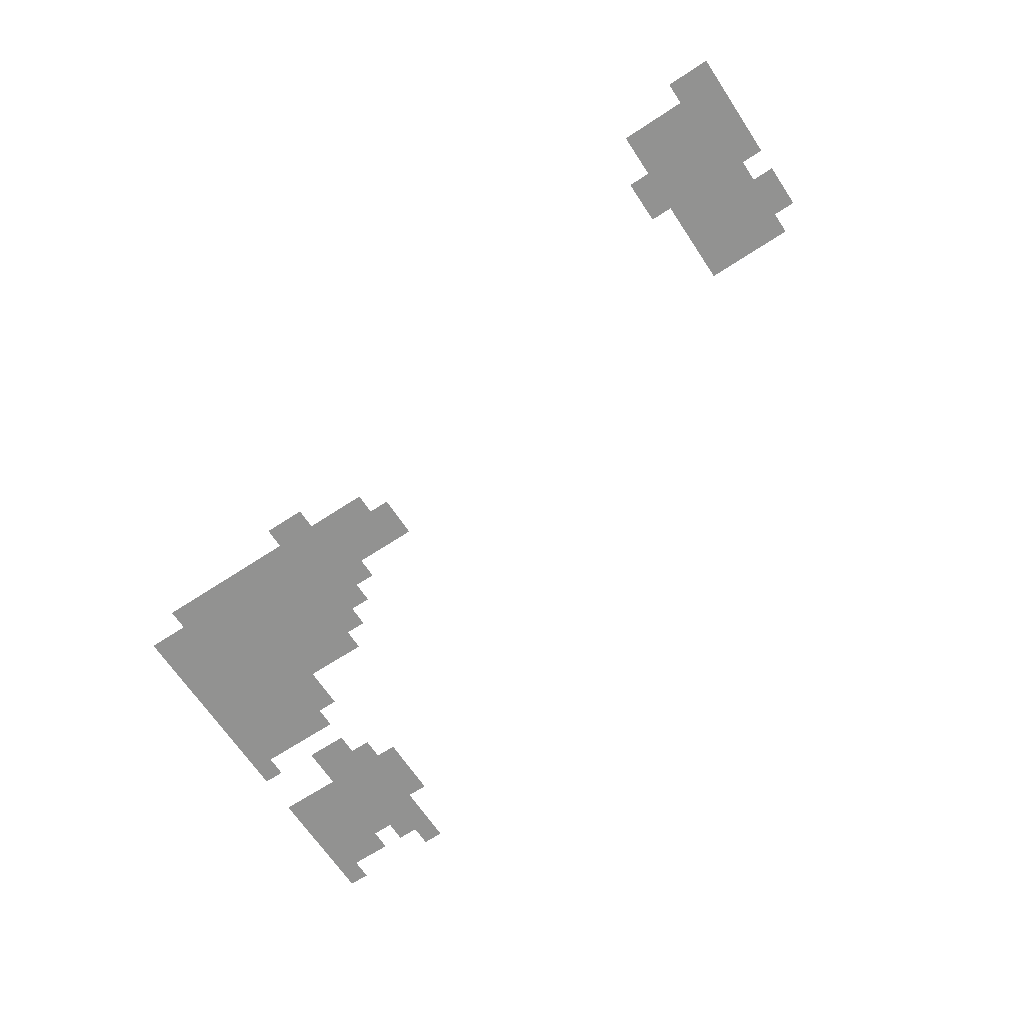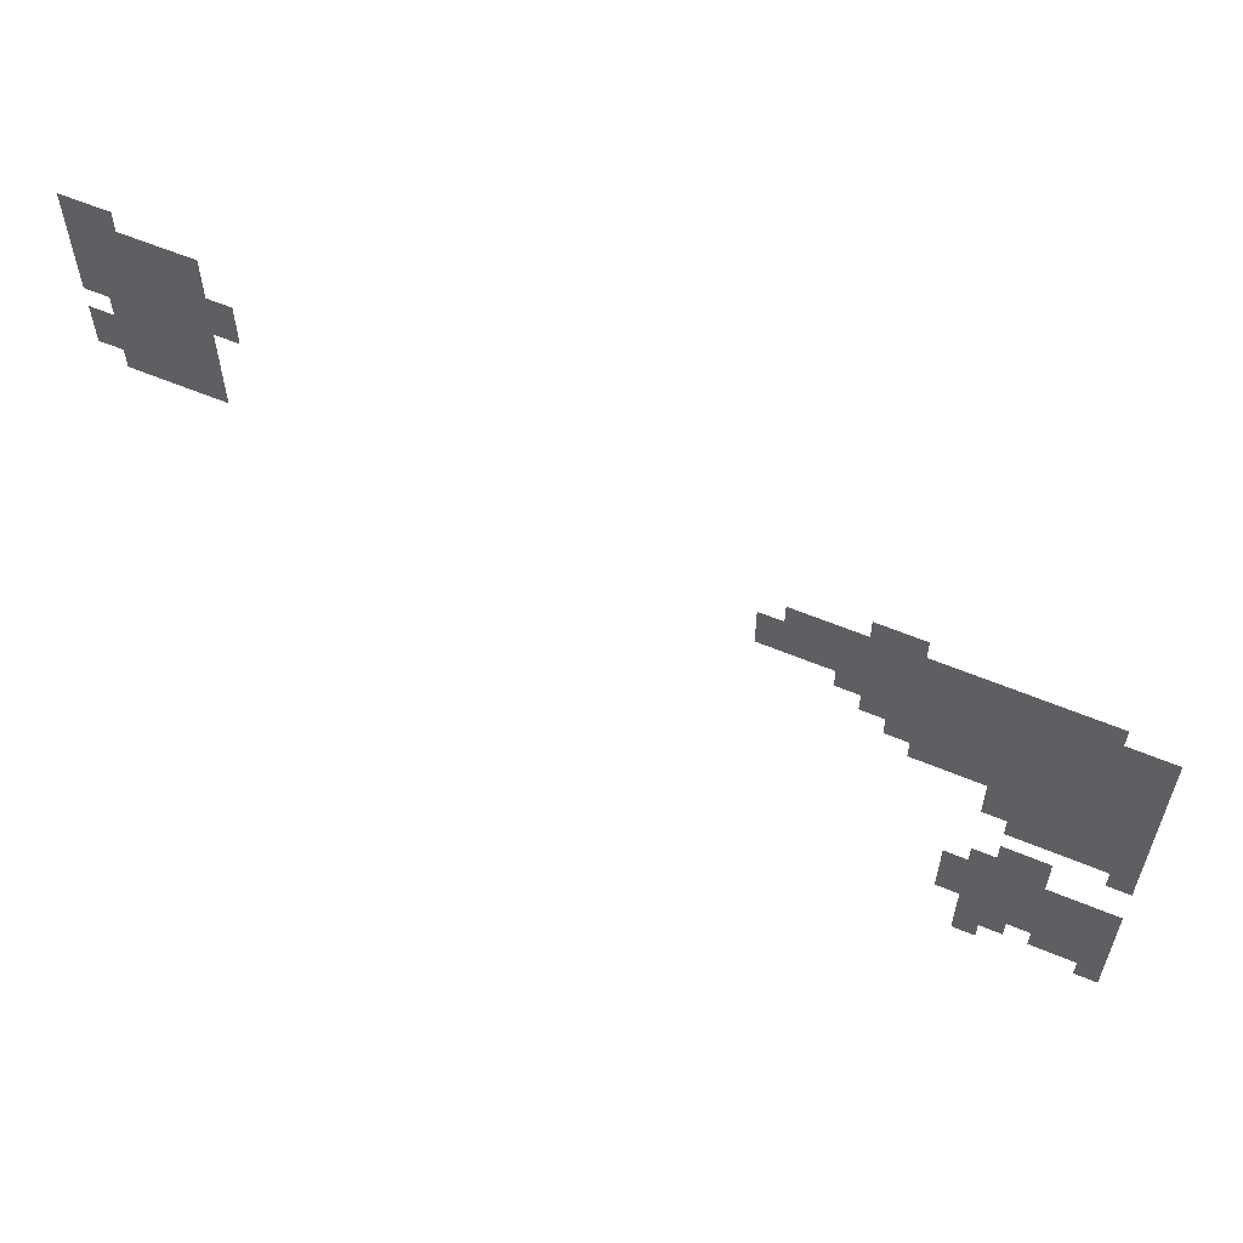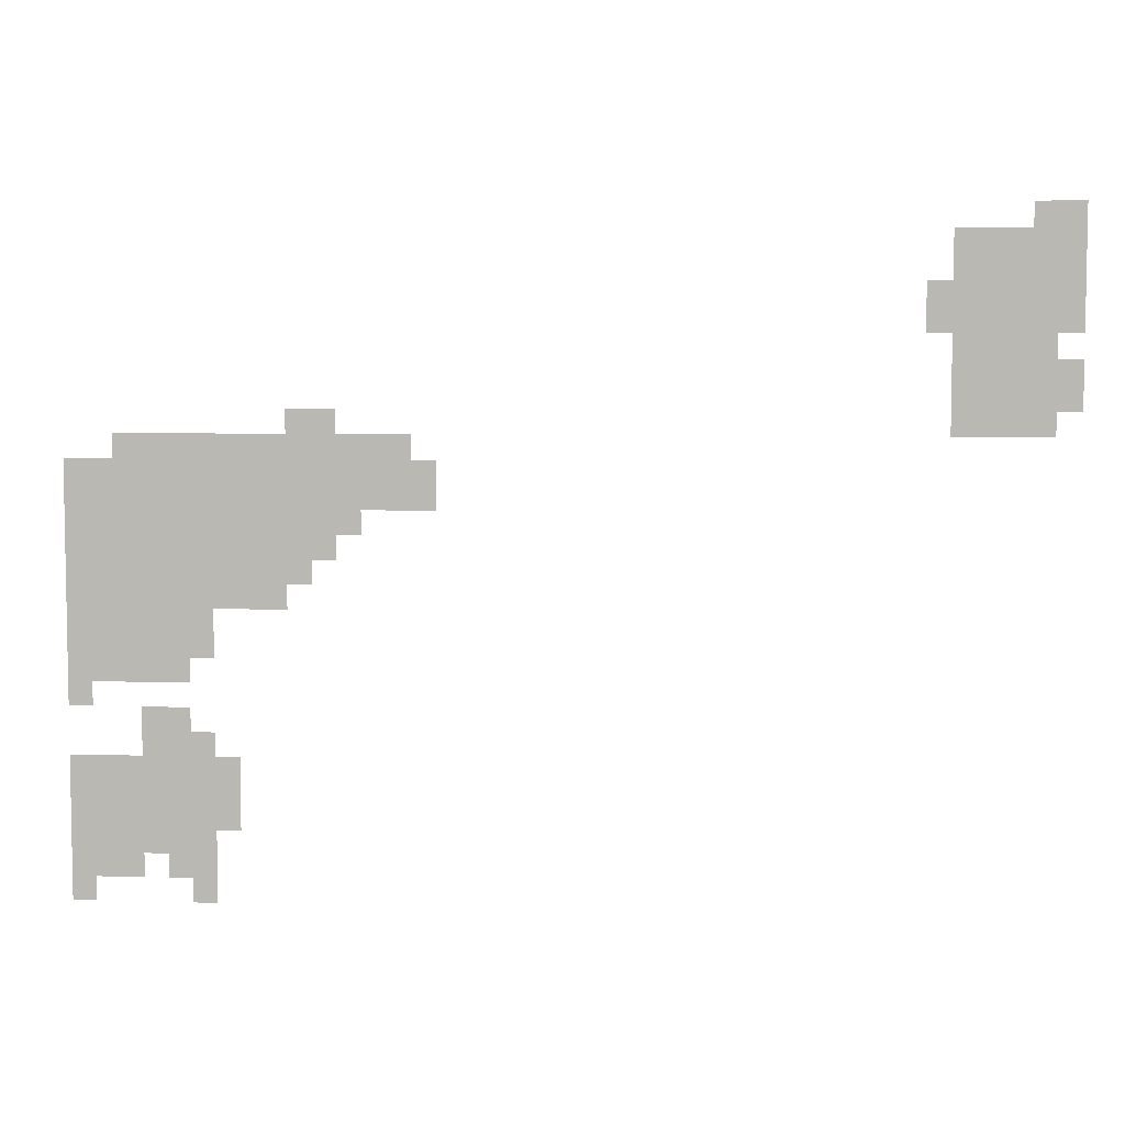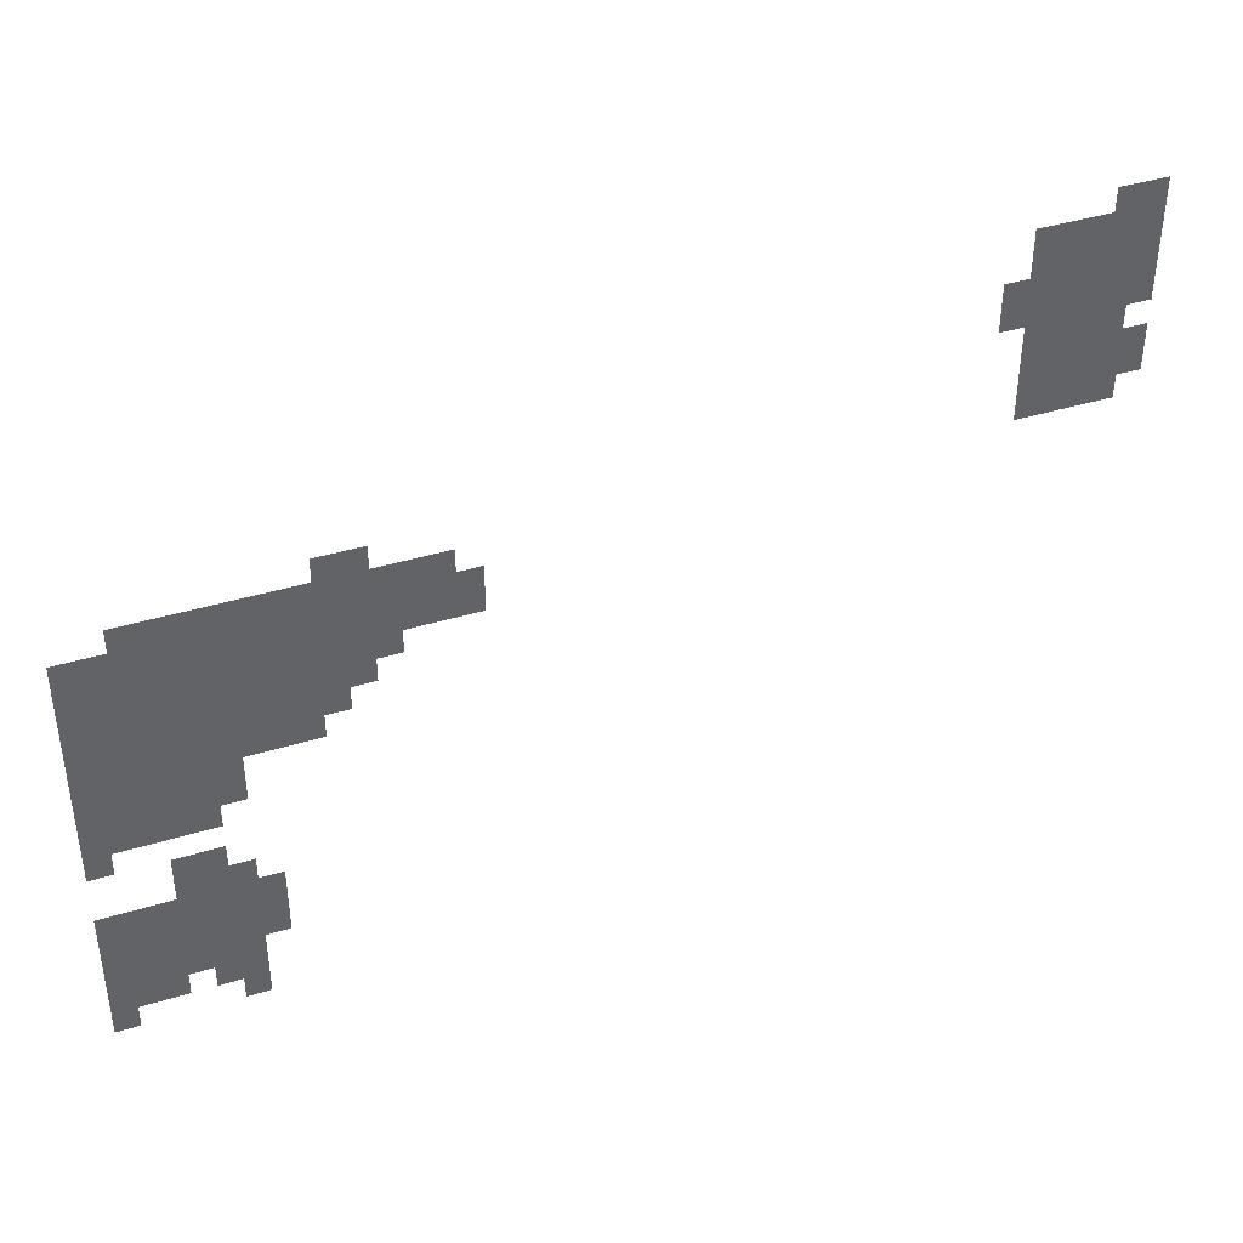
<metadata>
{"format":"obj","ext":"obj","renderer":"f3d","projection":"perspective","resolution":1024,"background":"white","views":[{"elev":-66.3,"azim":-146.5,"up":"+Z"},{"elev":59.4,"azim":23.3,"up":"+Y"},{"elev":6.2,"azim":-174.6,"up":"+Y"},{"elev":40.5,"azim":159.5,"up":"+Y"}]}
</metadata>
<code>
v -1824 -144 0
v -1872 -144 0
v -1872 -96 0
v -1824 -96 0
v -1872 -144 0
v -1920 -144 0
v -1920 -96 0
v -1872 -96 0
v -1680 -192 0
v -1728 -192 0
v -1728 -144 0
v -1680 -144 0
v -1728 -192 0
v -1776 -192 0
v -1776 -144 0
v -1728 -144 0
v -1776 -192 0
v -1824 -192 0
v -1824 -144 0
v -1776 -144 0
v -1824 -192 0
v -1872 -192 0
v -1872 -144 0
v -1824 -144 0
v -1872 -192 0
v -1920 -192 0
v -1920 -144 0
v -1872 -144 0
v -1680 -240 0
v -1728 -240 0
v -1728 -192 0
v -1680 -192 0
v -1728 -240 0
v -1776 -240 0
v -1776 -192 0
v -1728 -192 0
v -1776 -240 0
v -1824 -240 0
v -1824 -192 0
v -1776 -192 0
v -1824 -240 0
v -1872 -240 0
v -1872 -192 0
v -1824 -192 0
v -1872 -240 0
v -1920 -240 0
v -1920 -192 0
v -1872 -192 0
v -1632 -288 0
v -1680 -288 0
v -1680 -240 0
v -1632 -240 0
v -1680 -288 0
v -1728 -288 0
v -1728 -240 0
v -1680 -240 0
v -1728 -288 0
v -1776 -288 0
v -1776 -240 0
v -1728 -240 0
v -1776 -288 0
v -1824 -288 0
v -1824 -240 0
v -1776 -240 0
v -1824 -288 0
v -1872 -288 0
v -1872 -240 0
v -1824 -240 0
v -1872 -288 0
v -1920 -288 0
v -1920 -240 0
v -1872 -240 0
v -1632 -336 0
v -1680 -336 0
v -1680 -288 0
v -1632 -288 0
v -1680 -336 0
v -1728 -336 0
v -1728 -288 0
v -1680 -288 0
v -1728 -336 0
v -1776 -336 0
v -1776 -288 0
v -1728 -288 0
v -1776 -336 0
v -1824 -336 0
v -1824 -288 0
v -1776 -288 0
v -1824 -336 0
v -1872 -336 0
v -1872 -288 0
v -1824 -288 0
v -1872 -336 0
v -1920 -336 0
v -1920 -288 0
v -1872 -288 0
v -1680 -384 0
v -1728 -384 0
v -1728 -336 0
v -1680 -336 0
v -1728 -384 0
v -1776 -384 0
v -1776 -336 0
v -1728 -336 0
v -1776 -384 0
v -1824 -384 0
v -1824 -336 0
v -1776 -336 0
v -1824 -384 0
v -1872 -384 0
v -1872 -336 0
v -1824 -336 0
v -1680 -432 0
v -1728 -432 0
v -1728 -384 0
v -1680 -384 0
v -1728 -432 0
v -1776 -432 0
v -1776 -384 0
v -1728 -384 0
v -1776 -432 0
v -1824 -432 0
v -1824 -384 0
v -1776 -384 0
v -1824 -432 0
v -1872 -432 0
v -1872 -384 0
v -1824 -384 0
v -1872 -432 0
v -1920 -432 0
v -1920 -384 0
v -1872 -384 0
v -1680 -480 0
v -1728 -480 0
v -1728 -432 0
v -1680 -432 0
v -1728 -480 0
v -1776 -480 0
v -1776 -432 0
v -1728 -432 0
v -1776 -480 0
v -1824 -480 0
v -1824 -432 0
v -1776 -432 0
v -1824 -480 0
v -1872 -480 0
v -1872 -432 0
v -1824 -432 0
v -1872 -480 0
v -1920 -480 0
v -1920 -432 0
v -1872 -432 0
v -432 -528 0
v -480 -528 0
v -480 -480 0
v -432 -480 0
v -480 -528 0
v -528 -528 0
v -528 -480 0
v -480 -480 0
v -1680 -528 0
v -1728 -528 0
v -1728 -480 0
v -1680 -480 0
v -1728 -528 0
v -1776 -528 0
v -1776 -480 0
v -1728 -480 0
v -1776 -528 0
v -1824 -528 0
v -1824 -480 0
v -1776 -480 0
v -1824 -528 0
v -1872 -528 0
v -1872 -480 0
v -1824 -480 0
v -96 -576 0
v -144 -576 0
v -144 -528 0
v -96 -528 0
v -144 -576 0
v -192 -576 0
v -192 -528 0
v -144 -528 0
v -192 -576 0
v -240 -576 0
v -240 -528 0
v -192 -528 0
v -240 -576 0
v -288 -576 0
v -288 -528 0
v -240 -528 0
v -288 -576 0
v -336 -576 0
v -336 -528 0
v -288 -528 0
v -336 -576 0
v -384 -576 0
v -384 -528 0
v -336 -528 0
v -384 -576 0
v -432 -576 0
v -432 -528 0
v -384 -528 0
v -432 -576 0
v -480 -576 0
v -480 -528 0
v -432 -528 0
v -480 -576 0
v -528 -576 0
v -528 -528 0
v -480 -528 0
v -528 -576 0
v -576 -576 0
v -576 -528 0
v -528 -528 0
v -576 -576 0
v -624 -576 0
v -624 -528 0
v -576 -528 0
v -624 -576 0
v -672 -576 0
v -672 -528 0
v -624 -528 0
v 0 -624 0
v -48 -624 0
v -48 -576 0
v 0 -576 0
v -48 -624 0
v -96 -624 0
v -96 -576 0
v -48 -576 0
v -96 -624 0
v -144 -624 0
v -144 -576 0
v -96 -576 0
v -144 -624 0
v -192 -624 0
v -192 -576 0
v -144 -576 0
v -192 -624 0
v -240 -624 0
v -240 -576 0
v -192 -576 0
v -240 -624 0
v -288 -624 0
v -288 -576 0
v -240 -576 0
v -288 -624 0
v -336 -624 0
v -336 -576 0
v -288 -576 0
v -336 -624 0
v -384 -624 0
v -384 -576 0
v -336 -576 0
v -384 -624 0
v -432 -624 0
v -432 -576 0
v -384 -576 0
v -432 -624 0
v -480 -624 0
v -480 -576 0
v -432 -576 0
v -480 -624 0
v -528 -624 0
v -528 -576 0
v -480 -576 0
v -528 -624 0
v -576 -624 0
v -576 -576 0
v -528 -576 0
v -576 -624 0
v -624 -624 0
v -624 -576 0
v -576 -576 0
v -624 -624 0
v -672 -624 0
v -672 -576 0
v -624 -576 0
v -672 -624 0
v -720 -624 0
v -720 -576 0
v -672 -576 0
v 0 -672 0
v -48 -672 0
v -48 -624 0
v 0 -624 0
v -48 -672 0
v -96 -672 0
v -96 -624 0
v -48 -624 0
v -96 -672 0
v -144 -672 0
v -144 -624 0
v -96 -624 0
v -144 -672 0
v -192 -672 0
v -192 -624 0
v -144 -624 0
v -192 -672 0
v -240 -672 0
v -240 -624 0
v -192 -624 0
v -240 -672 0
v -288 -672 0
v -288 -624 0
v -240 -624 0
v -288 -672 0
v -336 -672 0
v -336 -624 0
v -288 -624 0
v -336 -672 0
v -384 -672 0
v -384 -624 0
v -336 -624 0
v -384 -672 0
v -432 -672 0
v -432 -624 0
v -384 -624 0
v -432 -672 0
v -480 -672 0
v -480 -624 0
v -432 -624 0
v -480 -672 0
v -528 -672 0
v -528 -624 0
v -480 -624 0
v -528 -672 0
v -576 -672 0
v -576 -624 0
v -528 -624 0
v -576 -672 0
v -624 -672 0
v -624 -624 0
v -576 -624 0
v -624 -672 0
v -672 -672 0
v -672 -624 0
v -624 -624 0
v -672 -672 0
v -720 -672 0
v -720 -624 0
v -672 -624 0
v 0 -720 0
v -48 -720 0
v -48 -672 0
v 0 -672 0
v -48 -720 0
v -96 -720 0
v -96 -672 0
v -48 -672 0
v -96 -720 0
v -144 -720 0
v -144 -672 0
v -96 -672 0
v -144 -720 0
v -192 -720 0
v -192 -672 0
v -144 -672 0
v -192 -720 0
v -240 -720 0
v -240 -672 0
v -192 -672 0
v -240 -720 0
v -288 -720 0
v -288 -672 0
v -240 -672 0
v -288 -720 0
v -336 -720 0
v -336 -672 0
v -288 -672 0
v -336 -720 0
v -384 -720 0
v -384 -672 0
v -336 -672 0
v -384 -720 0
v -432 -720 0
v -432 -672 0
v -384 -672 0
v -432 -720 0
v -480 -720 0
v -480 -672 0
v -432 -672 0
v -480 -720 0
v -528 -720 0
v -528 -672 0
v -480 -672 0
v -528 -720 0
v -576 -720 0
v -576 -672 0
v -528 -672 0
v 0 -768 0
v -48 -768 0
v -48 -720 0
v 0 -720 0
v -48 -768 0
v -96 -768 0
v -96 -720 0
v -48 -720 0
v -96 -768 0
v -144 -768 0
v -144 -720 0
v -96 -720 0
v -144 -768 0
v -192 -768 0
v -192 -720 0
v -144 -720 0
v -192 -768 0
v -240 -768 0
v -240 -720 0
v -192 -720 0
v -240 -768 0
v -288 -768 0
v -288 -720 0
v -240 -720 0
v -288 -768 0
v -336 -768 0
v -336 -720 0
v -288 -720 0
v -336 -768 0
v -384 -768 0
v -384 -720 0
v -336 -720 0
v -384 -768 0
v -432 -768 0
v -432 -720 0
v -384 -720 0
v -432 -768 0
v -480 -768 0
v -480 -720 0
v -432 -720 0
v -480 -768 0
v -528 -768 0
v -528 -720 0
v -480 -720 0
v 0 -816 0
v -48 -816 0
v -48 -768 0
v 0 -768 0
v -48 -816 0
v -96 -816 0
v -96 -768 0
v -48 -768 0
v -96 -816 0
v -144 -816 0
v -144 -768 0
v -96 -768 0
v -144 -816 0
v -192 -816 0
v -192 -768 0
v -144 -768 0
v -192 -816 0
v -240 -816 0
v -240 -768 0
v -192 -768 0
v -240 -816 0
v -288 -816 0
v -288 -768 0
v -240 -768 0
v -288 -816 0
v -336 -816 0
v -336 -768 0
v -288 -768 0
v -336 -816 0
v -384 -816 0
v -384 -768 0
v -336 -768 0
v -384 -816 0
v -432 -816 0
v -432 -768 0
v -384 -768 0
v -432 -816 0
v -480 -816 0
v -480 -768 0
v -432 -768 0
v 0 -864 0
v -48 -864 0
v -48 -816 0
v 0 -816 0
v -48 -864 0
v -96 -864 0
v -96 -816 0
v -48 -816 0
v -96 -864 0
v -144 -864 0
v -144 -816 0
v -96 -816 0
v -144 -864 0
v -192 -864 0
v -192 -816 0
v -144 -816 0
v -192 -864 0
v -240 -864 0
v -240 -816 0
v -192 -816 0
v -240 -864 0
v -288 -864 0
v -288 -816 0
v -240 -816 0
v -288 -864 0
v -336 -864 0
v -336 -816 0
v -288 -816 0
v -336 -864 0
v -384 -864 0
v -384 -816 0
v -336 -816 0
v -384 -864 0
v -432 -864 0
v -432 -816 0
v -384 -816 0
v 0 -912 0
v -48 -912 0
v -48 -864 0
v 0 -864 0
v -48 -912 0
v -96 -912 0
v -96 -864 0
v -48 -864 0
v -96 -912 0
v -144 -912 0
v -144 -864 0
v -96 -864 0
v -144 -912 0
v -192 -912 0
v -192 -864 0
v -144 -864 0
v -192 -912 0
v -240 -912 0
v -240 -864 0
v -192 -864 0
v -240 -912 0
v -288 -912 0
v -288 -864 0
v -240 -864 0
v 0 -960 0
v -48 -960 0
v -48 -912 0
v 0 -912 0
v -48 -960 0
v -96 -960 0
v -96 -912 0
v -48 -912 0
v -96 -960 0
v -144 -960 0
v -144 -912 0
v -96 -912 0
v -144 -960 0
v -192 -960 0
v -192 -912 0
v -144 -912 0
v -192 -960 0
v -240 -960 0
v -240 -912 0
v -192 -912 0
v -240 -960 0
v -288 -960 0
v -288 -912 0
v -240 -912 0
v 0 -1008 0
v -48 -1008 0
v -48 -960 0
v 0 -960 0
v -48 -1008 0
v -96 -1008 0
v -96 -960 0
v -48 -960 0
v -96 -1008 0
v -144 -1008 0
v -144 -960 0
v -96 -960 0
v -144 -1008 0
v -192 -1008 0
v -192 -960 0
v -144 -960 0
v -192 -1008 0
v -240 -1008 0
v -240 -960 0
v -192 -960 0
v 0 -1056 0
v -48 -1056 0
v -48 -1008 0
v 0 -1008 0
v -144 -1104 0
v -192 -1104 0
v -192 -1056 0
v -144 -1056 0
v -192 -1104 0
v -240 -1104 0
v -240 -1056 0
v -192 -1056 0
v -144 -1152 0
v -192 -1152 0
v -192 -1104 0
v -144 -1104 0
v -192 -1152 0
v -240 -1152 0
v -240 -1104 0
v -192 -1104 0
v -240 -1152 0
v -288 -1152 0
v -288 -1104 0
v -240 -1104 0
v 0 -1200 0
v -48 -1200 0
v -48 -1152 0
v 0 -1152 0
v -48 -1200 0
v -96 -1200 0
v -96 -1152 0
v -48 -1152 0
v -96 -1200 0
v -144 -1200 0
v -144 -1152 0
v -96 -1152 0
v -144 -1200 0
v -192 -1200 0
v -192 -1152 0
v -144 -1152 0
v -192 -1200 0
v -240 -1200 0
v -240 -1152 0
v -192 -1152 0
v -240 -1200 0
v -288 -1200 0
v -288 -1152 0
v -240 -1152 0
v -288 -1200 0
v -336 -1200 0
v -336 -1152 0
v -288 -1152 0
v 0 -1248 0
v -48 -1248 0
v -48 -1200 0
v 0 -1200 0
v -48 -1248 0
v -96 -1248 0
v -96 -1200 0
v -48 -1200 0
v -96 -1248 0
v -144 -1248 0
v -144 -1200 0
v -96 -1200 0
v -144 -1248 0
v -192 -1248 0
v -192 -1200 0
v -144 -1200 0
v -192 -1248 0
v -240 -1248 0
v -240 -1200 0
v -192 -1200 0
v -240 -1248 0
v -288 -1248 0
v -288 -1200 0
v -240 -1200 0
v -288 -1248 0
v -336 -1248 0
v -336 -1200 0
v -288 -1200 0
v 0 -1296 0
v -48 -1296 0
v -48 -1248 0
v 0 -1248 0
v -48 -1296 0
v -96 -1296 0
v -96 -1248 0
v -48 -1248 0
v -96 -1296 0
v -144 -1296 0
v -144 -1248 0
v -96 -1248 0
v -144 -1296 0
v -192 -1296 0
v -192 -1248 0
v -144 -1248 0
v -192 -1296 0
v -240 -1296 0
v -240 -1248 0
v -192 -1248 0
v -240 -1296 0
v -288 -1296 0
v -288 -1248 0
v -240 -1248 0
v -288 -1296 0
v -336 -1296 0
v -336 -1248 0
v -288 -1248 0
v 0 -1344 0
v -48 -1344 0
v -48 -1296 0
v 0 -1296 0
v -48 -1344 0
v -96 -1344 0
v -96 -1296 0
v -48 -1296 0
v -96 -1344 0
v -144 -1344 0
v -144 -1296 0
v -96 -1296 0
v -144 -1344 0
v -192 -1344 0
v -192 -1296 0
v -144 -1296 0
v -192 -1344 0
v -240 -1344 0
v -240 -1296 0
v -192 -1296 0
v -240 -1344 0
v -288 -1344 0
v -288 -1296 0
v -240 -1296 0
v 0 -1392 0
v -48 -1392 0
v -48 -1344 0
v 0 -1344 0
v -48 -1392 0
v -96 -1392 0
v -96 -1344 0
v -48 -1344 0
v -96 -1392 0
v -144 -1392 0
v -144 -1344 0
v -96 -1344 0
v -192 -1392 0
v -240 -1392 0
v -240 -1344 0
v -192 -1344 0
v -240 -1392 0
v -288 -1392 0
v -288 -1344 0
v -240 -1344 0
v 0 -1440 0
v -48 -1440 0
v -48 -1392 0
v 0 -1392 0
v -240 -1440 0
v -288 -1440 0
v -288 -1392 0
v -240 -1392 0
g untitled_mesh_0005
f 1 2 3 4
f 5 6 7 8
f 9 10 11 12
f 13 14 15 16
f 17 18 19 20
f 21 22 23 24
f 25 26 27 28
f 29 30 31 32
f 33 34 35 36
f 37 38 39 40
f 41 42 43 44
f 45 46 47 48
f 49 50 51 52
f 53 54 55 56
f 57 58 59 60
f 61 62 63 64
f 65 66 67 68
f 69 70 71 72
f 73 74 75 76
f 77 78 79 80
f 81 82 83 84
f 85 86 87 88
f 89 90 91 92
f 93 94 95 96
f 97 98 99 100
f 101 102 103 104
f 105 106 107 108
f 109 110 111 112
f 113 114 115 116
f 117 118 119 120
f 121 122 123 124
f 125 126 127 128
f 129 130 131 132
f 133 134 135 136
f 137 138 139 140
f 141 142 143 144
f 145 146 147 148
f 149 150 151 152
f 153 154 155 156
f 157 158 159 160
f 161 162 163 164
f 165 166 167 168
f 169 170 171 172
f 173 174 175 176
f 177 178 179 180
f 181 182 183 184
f 185 186 187 188
f 189 190 191 192
f 193 194 195 196
f 197 198 199 200
f 201 202 203 204
f 205 206 207 208
f 209 210 211 212
f 213 214 215 216
f 217 218 219 220
f 221 222 223 224
f 225 226 227 228
f 229 230 231 232
f 233 234 235 236
f 237 238 239 240
f 241 242 243 244
f 245 246 247 248
f 249 250 251 252
f 253 254 255 256
f 257 258 259 260
f 261 262 263 264
f 265 266 267 268
f 269 270 271 272
f 273 274 275 276
f 277 278 279 280
f 281 282 283 284
f 285 286 287 288
f 289 290 291 292
f 293 294 295 296
f 297 298 299 300
f 301 302 303 304
f 305 306 307 308
f 309 310 311 312
f 313 314 315 316
f 317 318 319 320
f 321 322 323 324
f 325 326 327 328
f 329 330 331 332
f 333 334 335 336
f 337 338 339 340
f 341 342 343 344
f 345 346 347 348
f 349 350 351 352
f 353 354 355 356
f 357 358 359 360
f 361 362 363 364
f 365 366 367 368
f 369 370 371 372
f 373 374 375 376
f 377 378 379 380
f 381 382 383 384
f 385 386 387 388
f 389 390 391 392
f 393 394 395 396
f 397 398 399 400
f 401 402 403 404
f 405 406 407 408
f 409 410 411 412
f 413 414 415 416
f 417 418 419 420
f 421 422 423 424
f 425 426 427 428
f 429 430 431 432
f 433 434 435 436
f 437 438 439 440
f 441 442 443 444
f 445 446 447 448
f 449 450 451 452
f 453 454 455 456
f 457 458 459 460
f 461 462 463 464
f 465 466 467 468
f 469 470 471 472
f 473 474 475 476
f 477 478 479 480
f 481 482 483 484
f 485 486 487 488
f 489 490 491 492
f 493 494 495 496
f 497 498 499 500
f 501 502 503 504
f 505 506 507 508
f 509 510 511 512
f 513 514 515 516
f 517 518 519 520
f 521 522 523 524
f 525 526 527 528
f 529 530 531 532
f 533 534 535 536
f 537 538 539 540
f 541 542 543 544
f 545 546 547 548
f 549 550 551 552
f 553 554 555 556
f 557 558 559 560
f 561 562 563 564
f 565 566 567 568
f 569 570 571 572
f 573 574 575 576
f 577 578 579 580
f 581 582 583 584
f 585 586 587 588
f 589 590 591 592
f 593 594 595 596
f 597 598 599 600
f 601 602 603 604
f 605 606 607 608
f 609 610 611 612
f 613 614 615 616
f 617 618 619 620
f 621 622 623 624
f 625 626 627 628
f 629 630 631 632
f 633 634 635 636
f 637 638 639 640
f 641 642 643 644
f 645 646 647 648
f 649 650 651 652
f 653 654 655 656
f 657 658 659 660
f 661 662 663 664
f 665 666 667 668
f 669 670 671 672
f 673 674 675 676
f 677 678 679 680
f 681 682 683 684
f 685 686 687 688
f 689 690 691 692
f 693 694 695 696
f 697 698 699 700
f 701 702 703 704
f 705 706 707 708
f 709 710 711 712
f 713 714 715 716
f 717 718 719 720
f 721 722 723 724
f 725 726 727 728
f 729 730 731 732
f 733 734 735 736
f 737 738 739 740

</code>
